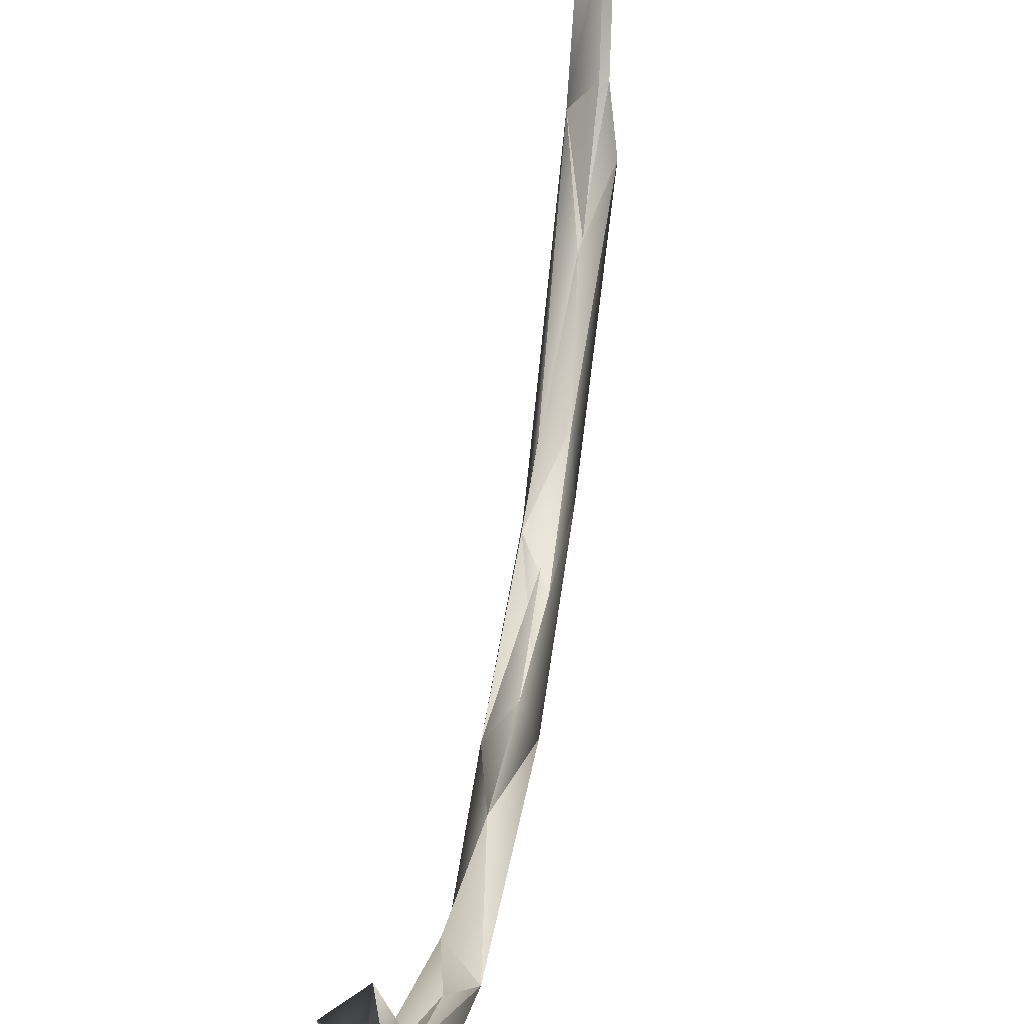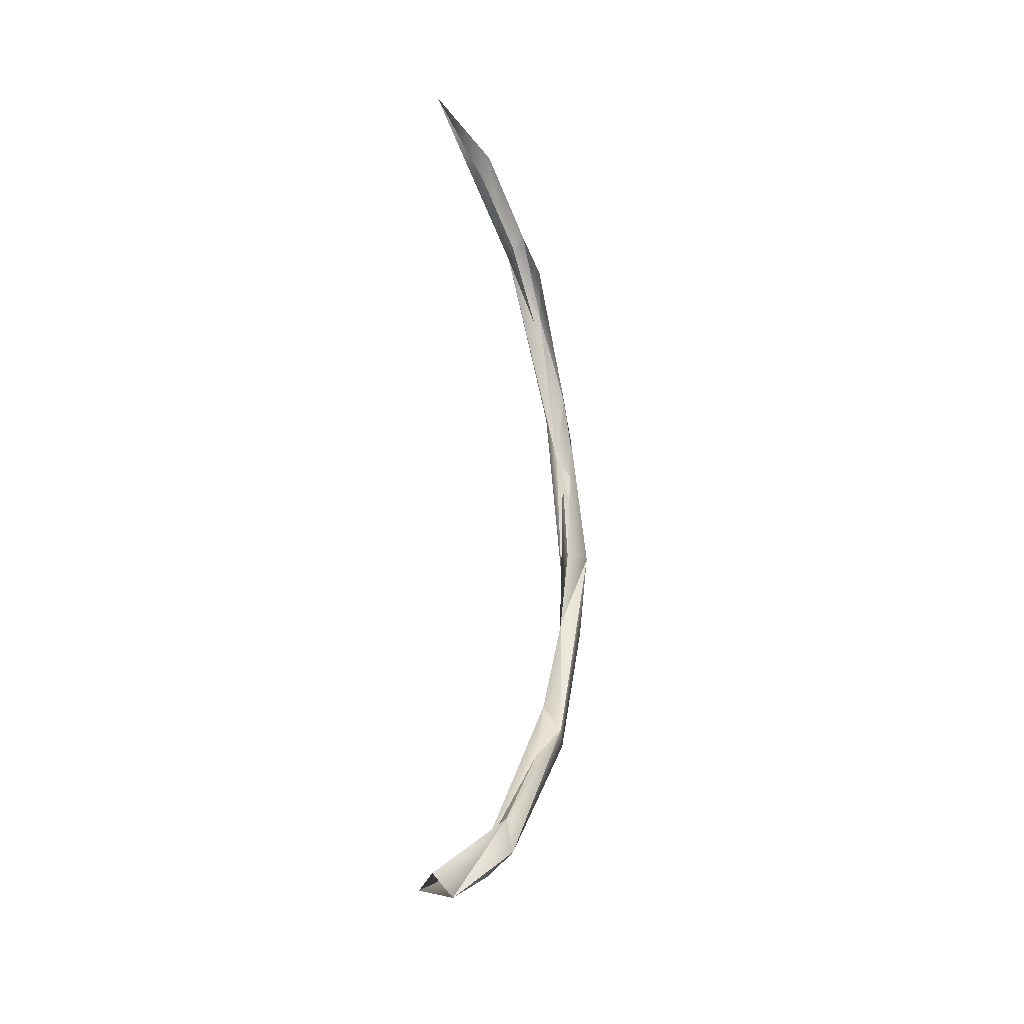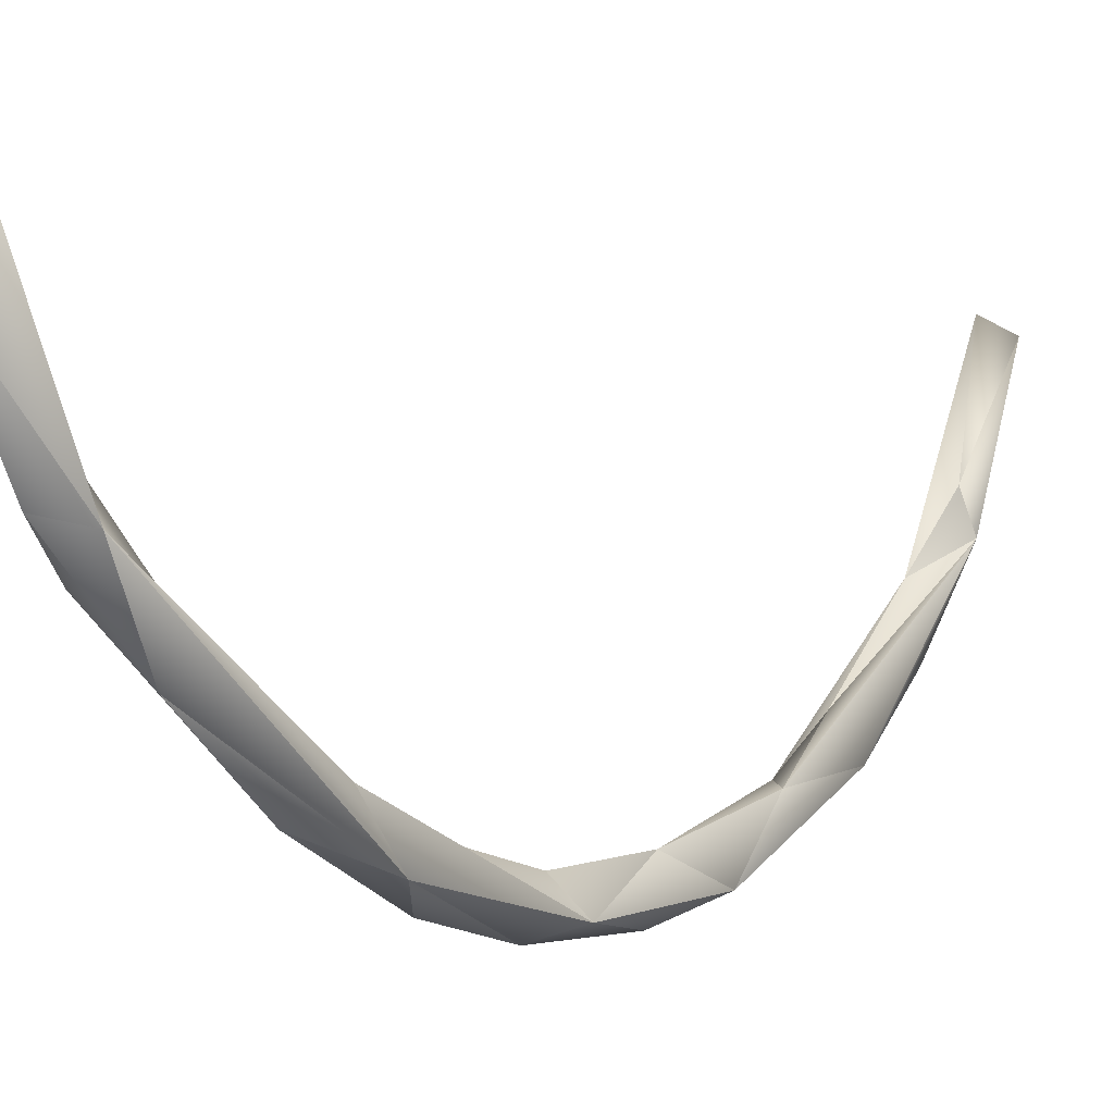
<metadata>
{"format":"obj","ext":"obj","renderer":"f3d","projection":"perspective","resolution":1024,"background":"white","views":[{"elev":44.5,"azim":7.6,"up":"+Z"},{"elev":-25.4,"azim":25.8,"up":"+Y"},{"elev":-6.4,"azim":-147.7,"up":"+Z"}]}
</metadata>
<code>
o LM_F_FL2_swR2
v 2407 -2.738e+04 -2.849e+04
v -211.9 -5157 -3.485e+04
v 2021 1.03e+04 -4.227e+04
v -2572 7739 -4.065e+04
v 457.6 9406 -3.691e+04
v -211.9 -5157 -3.485e+04
v -1387 -2.234e+04 -2.953e+04
v -211.9 -5157 -3.485e+04
v 2407 -2.738e+04 -2.849e+04
v -211.9 -5157 -3.485e+04
v 457.6 9406 -3.691e+04
v 2021 1.03e+04 -4.227e+04
v -2024 -1.357e+04 -3.774e+04
v -211.9 -5157 -3.485e+04
v -1387 -2.234e+04 -2.953e+04
v -211.9 -5157 -3.485e+04
v -2024 -1.357e+04 -3.774e+04
v -2572 7739 -4.065e+04
v 2407 -2.738e+04 -2.849e+04
v 2021 1.03e+04 -4.227e+04
v 929.6 -2.909e+04 -3.222e+04
v 459.1 2.367e+04 -3.512e+04
v 457.6 9406 -3.691e+04
v -2572 7739 -4.065e+04
v 2021 1.03e+04 -4.227e+04
v 915.6 -5078 -4.093e+04
v 929.6 -2.909e+04 -3.222e+04
v -2024 -1.357e+04 -3.774e+04
v 915.6 -5078 -4.093e+04
v -2572 7739 -4.065e+04
v 2021 1.03e+04 -4.227e+04
v 457.6 9406 -3.691e+04
v 2411 3.177e+04 -3.493e+04
v 915.6 -5078 -4.093e+04
v 2021 1.03e+04 -4.227e+04
v -2572 7739 -4.065e+04
v -1387 -2.234e+04 -2.953e+04
v 2407 -2.738e+04 -2.849e+04
v 464.1 -3.322e+04 -2.261e+04
v -2200 -3.439e+04 -2.712e+04
v -2024 -1.357e+04 -3.774e+04
v -1387 -2.234e+04 -2.953e+04
v 929.6 -2.909e+04 -3.222e+04
v 915.6 -5078 -4.093e+04
v -2024 -1.357e+04 -3.774e+04
v -2135 3.067e+04 -3.823e+04
v -2572 7739 -4.065e+04
v 2021 1.03e+04 -4.227e+04
v -2135 3.067e+04 -3.823e+04
v -1378 3.602e+04 -3.191e+04
v -2572 7739 -4.065e+04
v -2024 -1.357e+04 -3.774e+04
v -2200 -3.439e+04 -2.712e+04
v 929.6 -2.909e+04 -3.222e+04
v 2411 3.177e+04 -3.493e+04
v 921 2.558e+04 -4.062e+04
v 2021 1.03e+04 -4.227e+04
v 921 2.558e+04 -4.062e+04
v -2135 3.067e+04 -3.823e+04
v 2021 1.03e+04 -4.227e+04
v 677.6 -4.725e+04 -1.059e+04
v 464.1 -3.322e+04 -2.261e+04
v 2407 -2.738e+04 -2.849e+04
v -2304 -5.487e+04 -6630
v -1387 -2.234e+04 -2.953e+04
v 464.1 -3.322e+04 -2.261e+04
v -2200 -3.439e+04 -2.712e+04
v -1387 -2.234e+04 -2.953e+04
v -2304 -5.487e+04 -6630
v 2407 -2.738e+04 -2.849e+04
v 929.6 -2.909e+04 -3.222e+04
v 2444 -5.317e+04 -9346
v 2411 3.177e+04 -3.493e+04
v 921.5 4.131e+04 -3.52e+04
v 921 2.558e+04 -4.062e+04
v 929.6 -2.909e+04 -3.222e+04
v -2200 -3.439e+04 -2.712e+04
v -365.2 -4.794e+04 -1.803e+04
v 921.5 4.131e+04 -3.52e+04
v -2135 3.067e+04 -3.823e+04
v 921 2.558e+04 -4.062e+04
v 2444 -5.317e+04 -9346
v 677.6 -4.725e+04 -1.059e+04
v 2407 -2.738e+04 -2.849e+04
v 677.6 -4.725e+04 -1.059e+04
v -2304 -5.487e+04 -6630
v 464.1 -3.322e+04 -2.261e+04
v -1378 3.602e+04 -3.191e+04
v -2135 3.067e+04 -3.823e+04
v -2553 6.444e+04 -1.788e+04
v -365.2 -4.794e+04 -1.803e+04
v 2444 -5.317e+04 -9346
v 929.6 -2.909e+04 -3.222e+04
v -368.2 5.592e+04 -2.727e+04
v -2135 3.067e+04 -3.823e+04
v 921.5 4.131e+04 -3.52e+04
v 2411 3.177e+04 -3.493e+04
v 2439 6.183e+04 -2.103e+04
v 921.5 4.131e+04 -3.52e+04
v -2200 -3.439e+04 -2.712e+04
v -2304 -5.487e+04 -6630
v -365.2 -4.794e+04 -1.803e+04
v -368.2 5.592e+04 -2.727e+04
v -2553 6.444e+04 -1.788e+04
v -2135 3.067e+04 -3.823e+04
v -2304 -5.487e+04 -6630
v 677.6 -4.725e+04 -1.059e+04
v -1346 -5.352e+04 -2135
v -365.2 -4.794e+04 -1.803e+04
v 211.9 -5.766e+04 -5097
v 2444 -5.317e+04 -9346
v -368.2 5.592e+04 -2.727e+04
v 921.5 4.131e+04 -3.52e+04
v 2439 6.183e+04 -2.103e+04
v -365.2 -4.794e+04 -1.803e+04
v -2304 -5.487e+04 -6630
v 211.9 -5.766e+04 -5097
v 677.6 -4.725e+04 -1.059e+04
v 728.1 -6.135e+04 1.4e+04
v -1346 -5.352e+04 -2135
v 2444 -5.317e+04 -9346
v 1908 -6.421e+04 9770
v 677.6 -4.725e+04 -1.059e+04
v 467.2 6.343e+04 -1.349e+04
v 464.8 5.226e+04 -2.269e+04
v -2553 6.444e+04 -1.788e+04
v -2304 -5.487e+04 -6630
v -1346 -5.352e+04 -2135
v -2528 -6.315e+04 1.2e+04
v 1908 -6.421e+04 9770
v 728.1 -6.135e+04 1.4e+04
v 677.6 -4.725e+04 -1.059e+04
v 211.9 -5.766e+04 -5097
v 1908 -6.421e+04 9770
v 2444 -5.317e+04 -9346
v 211.9 -5.766e+04 -5097
v -2304 -5.487e+04 -6630
v 1908 -6.421e+04 9770
v -368.2 5.592e+04 -2.727e+04
v 2439 6.183e+04 -2.103e+04
v 927.6 6.791e+04 -1.697e+04
v 927.6 6.791e+04 -1.697e+04
v -2553 6.444e+04 -1.788e+04
v -368.2 5.592e+04 -2.727e+04
v -1346 -5.352e+04 -2135
v 728.1 -6.135e+04 1.4e+04
v -2528 -6.315e+04 1.2e+04
v -2304 -5.487e+04 -6630
v -2528 -6.315e+04 1.2e+04
v 1908 -6.421e+04 9770
v -218.5 7.198e+04 -1922
v 467.2 6.343e+04 -1.349e+04
v -2553 6.444e+04 -1.788e+04
v 175.2 7.789e+04 -3870
v -2553 6.444e+04 -1.788e+04
v 927.6 6.791e+04 -1.697e+04
v -218.5 7.198e+04 -1922
v -2553 6.444e+04 -1.788e+04
v -2522 8.161e+04 1.198e+04
v -2522 8.161e+04 1.198e+04
v -2553 6.444e+04 -1.788e+04
v 175.2 7.789e+04 -3870
f 3 2 1
f 6 5 4
f 9 8 7
f 12 11 10
f 15 14 13
f 18 17 16
f 21 20 19
f 24 23 22
f 27 26 25
f 30 29 28
f 33 32 31
f 36 35 34
f 39 38 37
f 42 41 40
f 45 44 43
f 48 47 46
f 51 50 49
f 54 53 52
f 57 56 55
f 60 59 58
f 63 62 61
f 66 65 64
f 69 68 67
f 72 71 70
f 75 74 73
f 78 77 76
f 81 80 79
f 84 83 82
f 87 86 85
f 90 89 88
f 93 92 91
f 96 95 94
f 99 98 97
f 102 101 100
f 105 104 103
f 108 107 106
f 111 110 109
f 114 113 112
f 117 116 115
f 120 119 118
f 123 122 121
f 126 125 124
f 129 128 127
f 132 131 130
f 135 134 133
f 138 137 136
f 141 140 139
f 144 143 142
f 147 146 145
f 150 149 148
f 153 152 151
f 156 155 154
f 159 158 157
f 162 161 160

</code>
